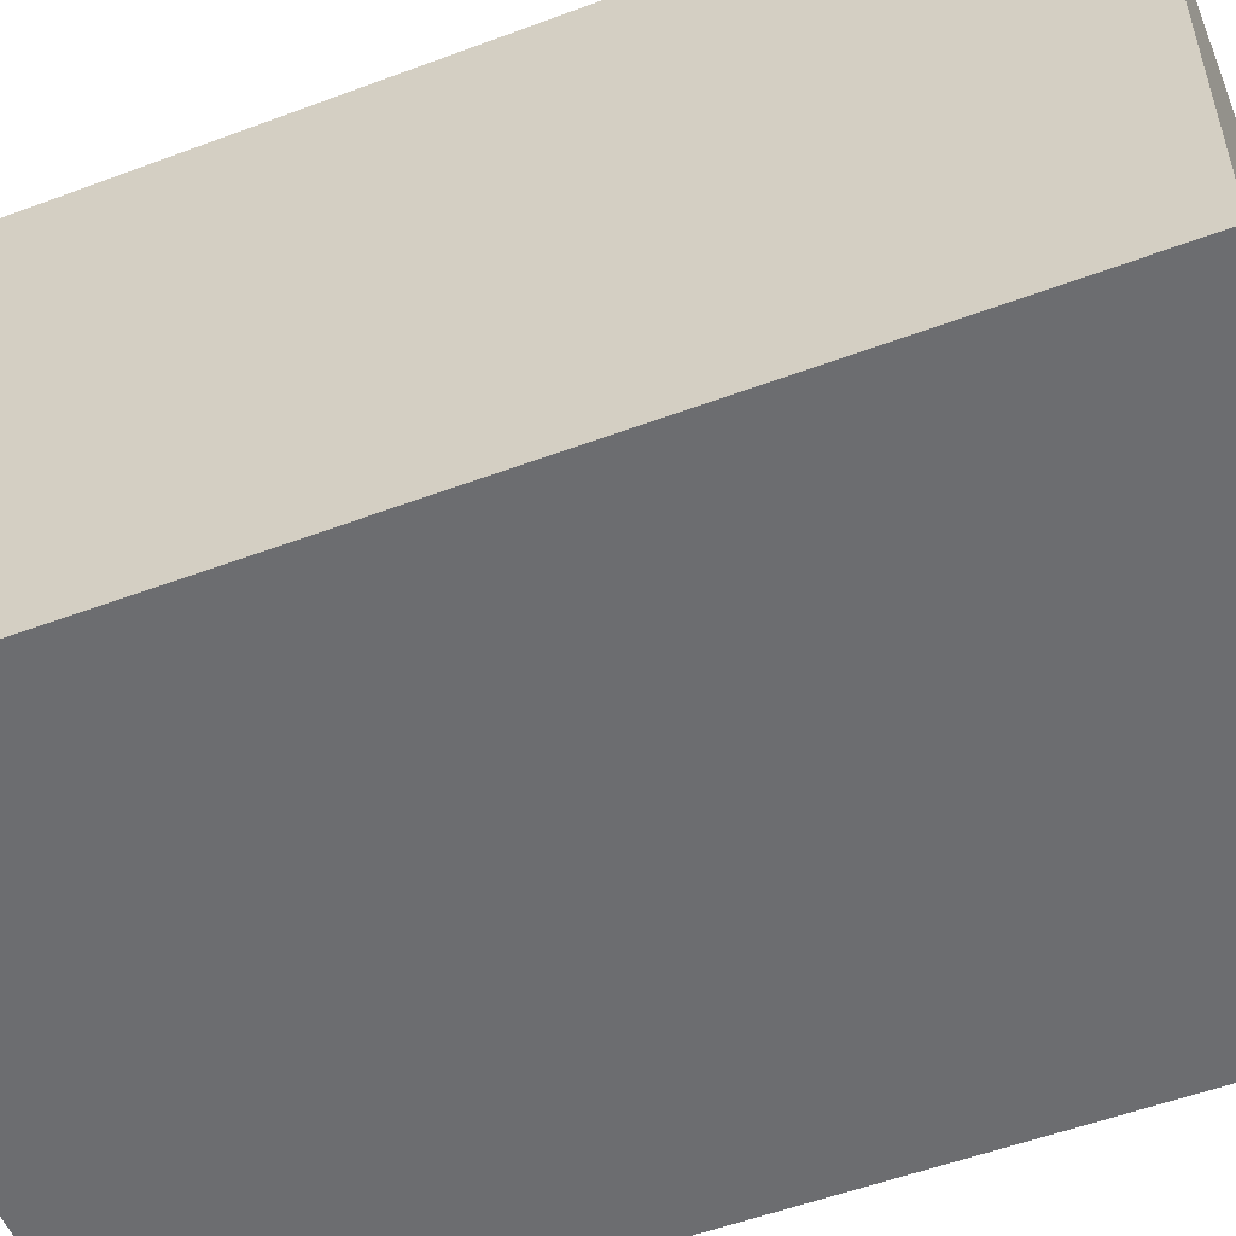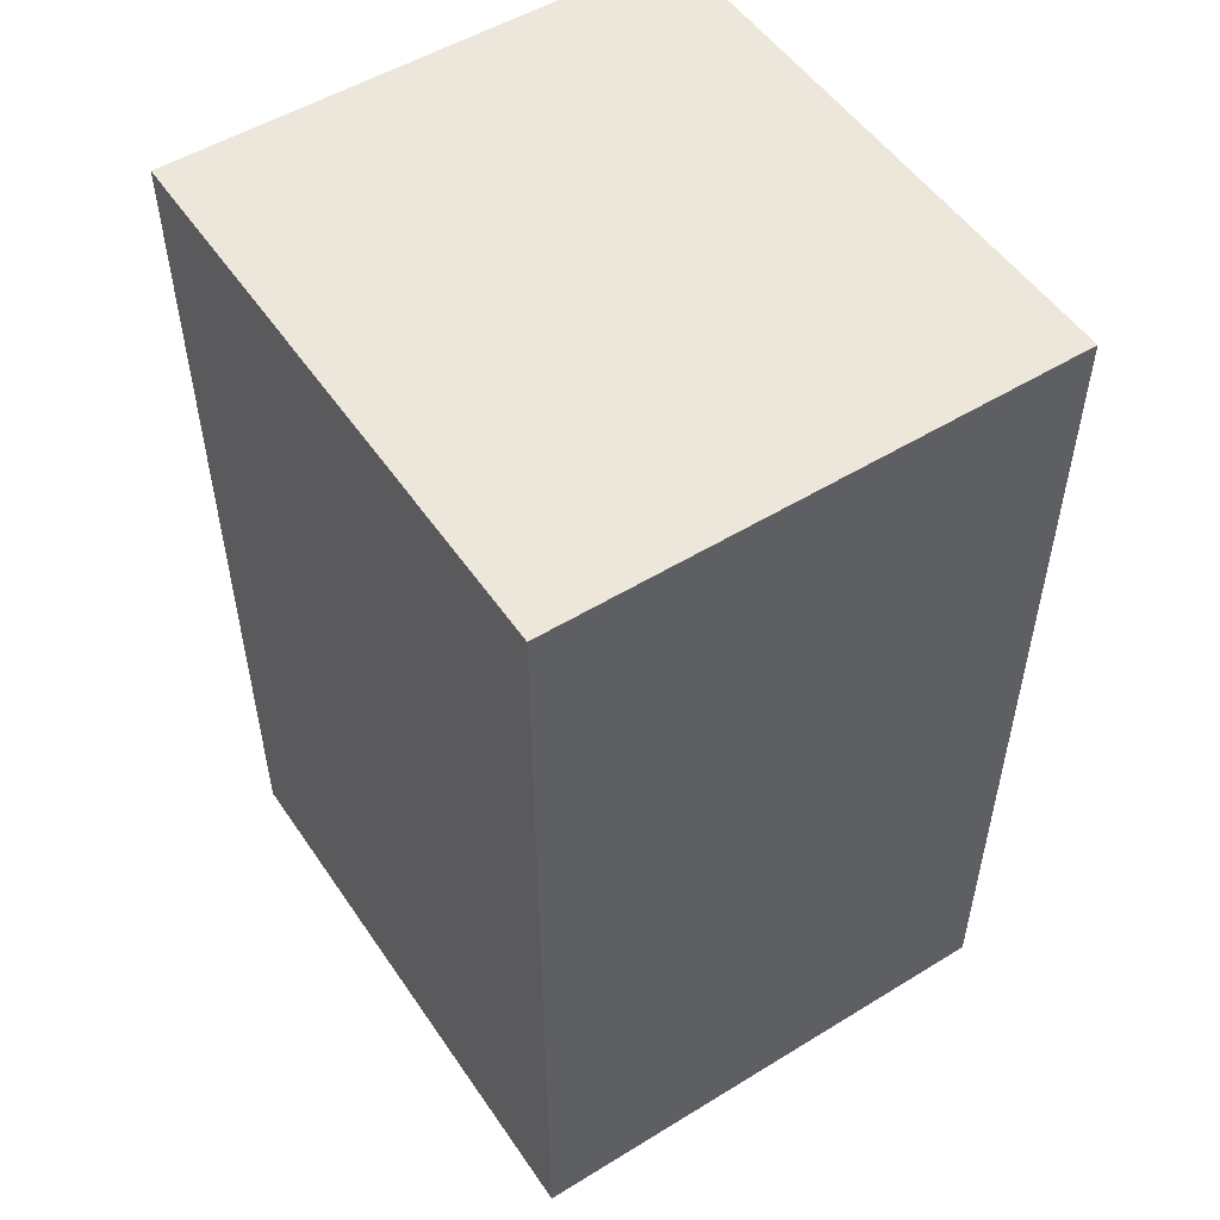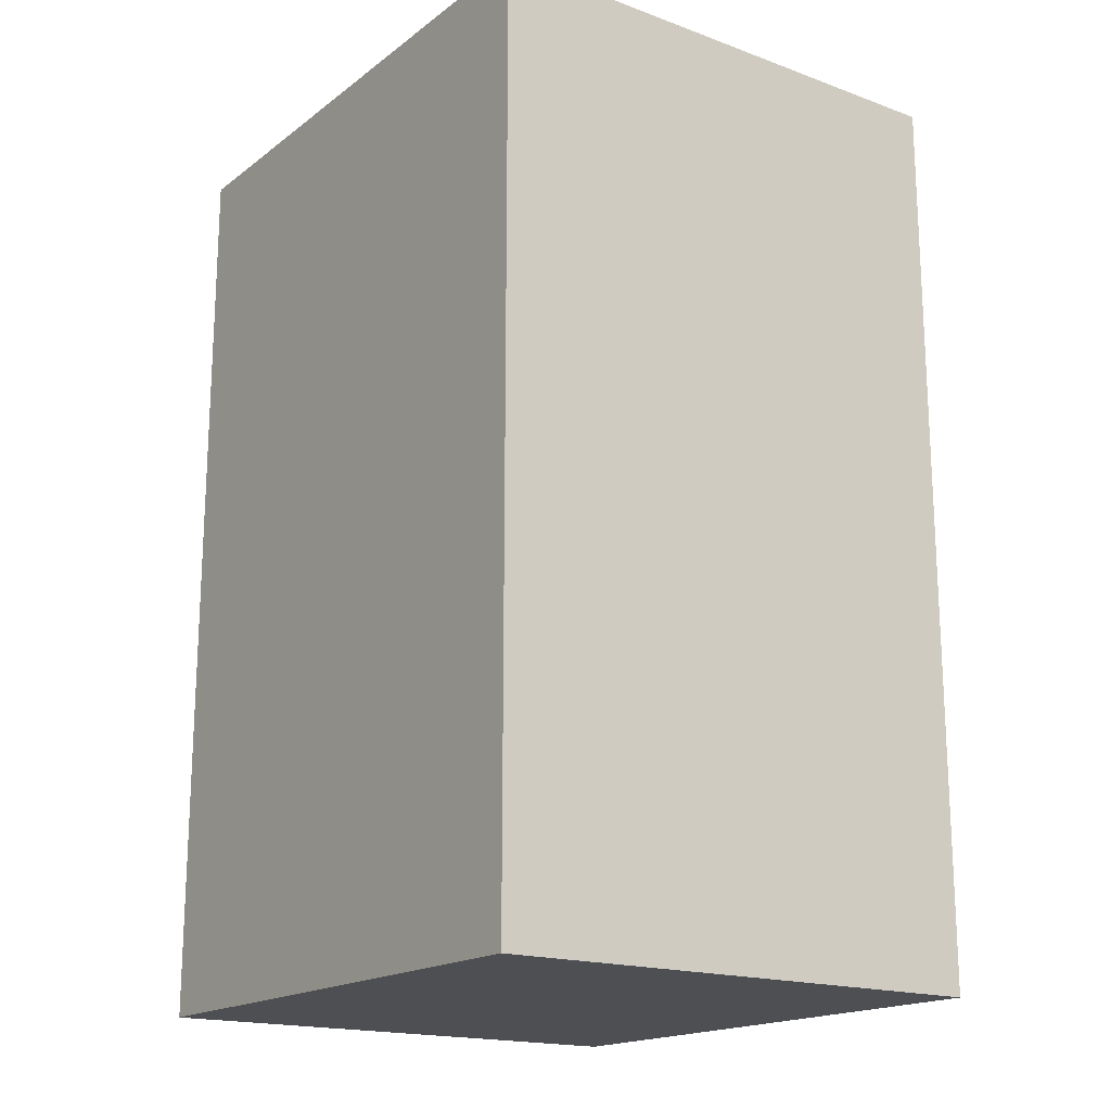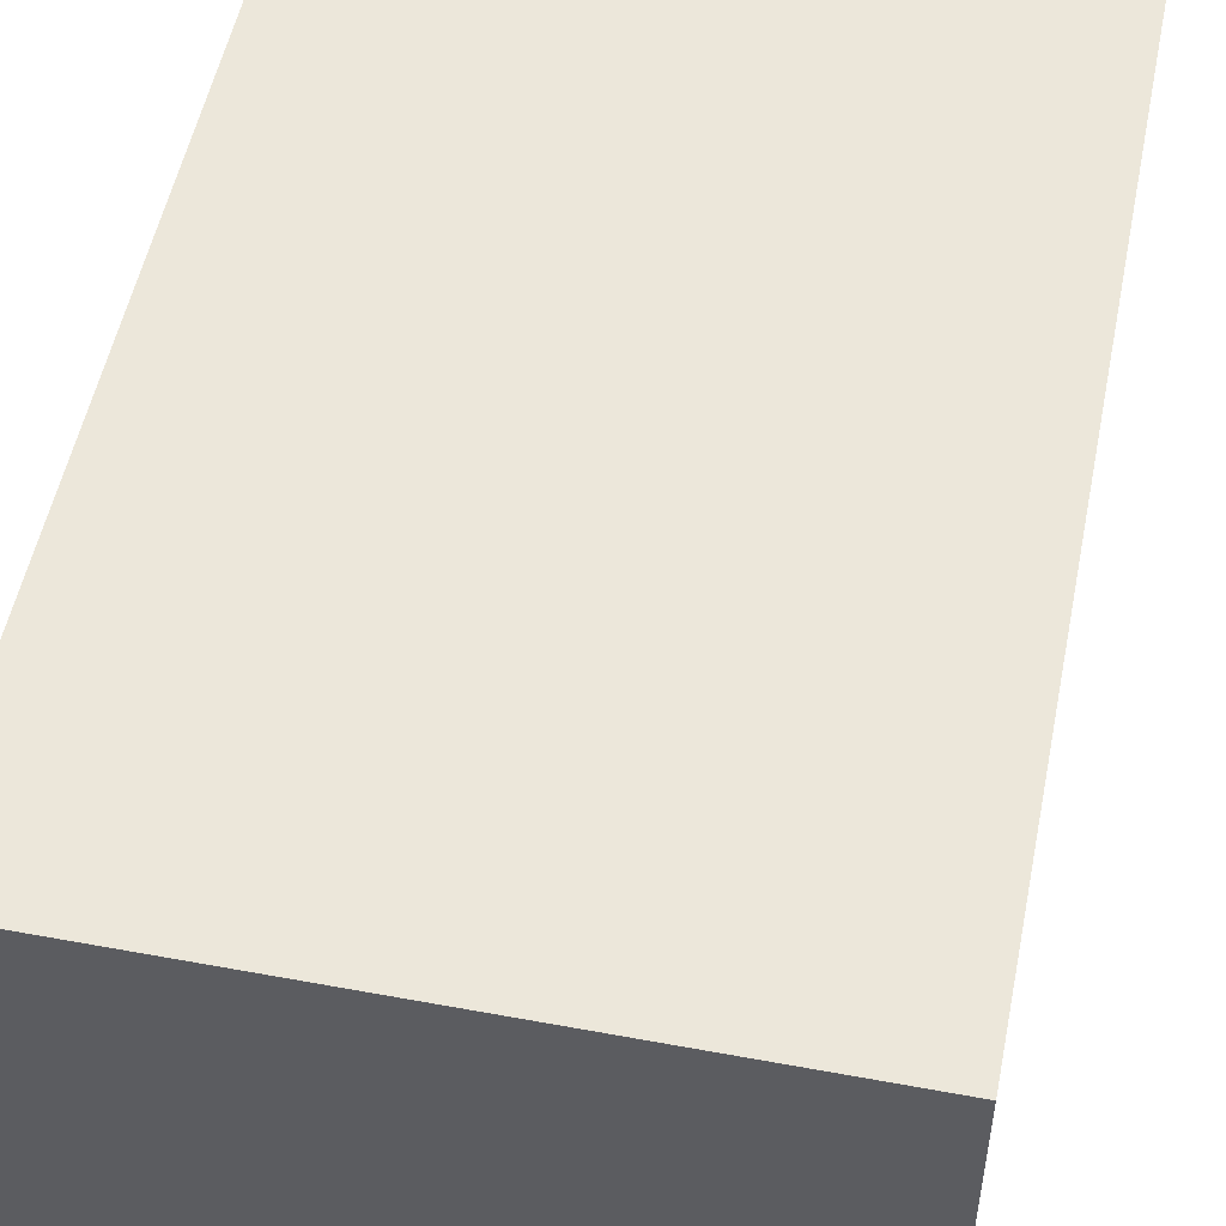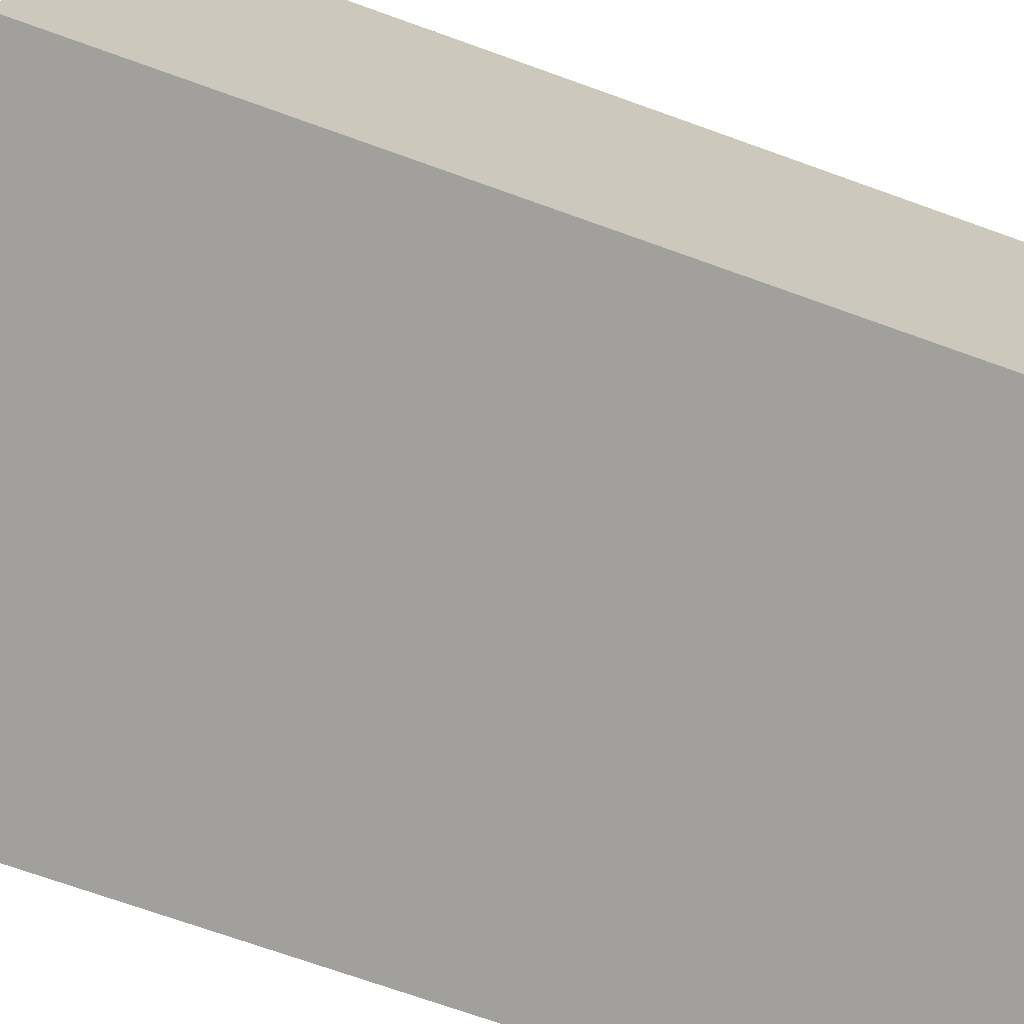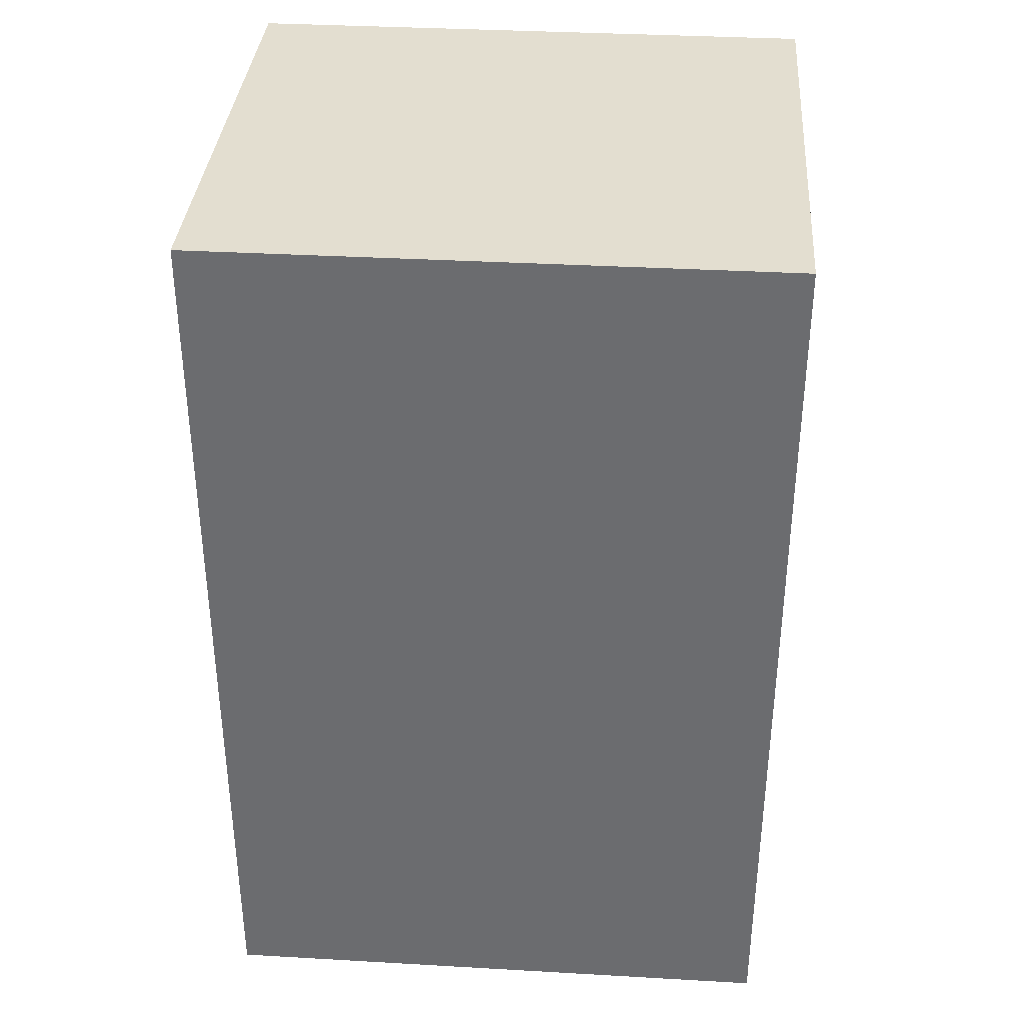
<metadata>
{"format":"obj","ext":"obj","renderer":"f3d","projection":"perspective","resolution":1024,"background":"white","views":[{"elev":-54.0,"azim":-68.3,"up":"+Y"},{"elev":52.4,"azim":56.6,"up":"+Z"},{"elev":-17.8,"azim":54.5,"up":"+Z"},{"elev":52.4,"azim":11.3,"up":"+Y"},{"elev":-71.7,"azim":-109.7,"up":"+Y"},{"elev":35.8,"azim":4.3,"up":"+Z"}]}
</metadata>
<code>
v 0.01627 0.0008542 0.05189
v 0.01627 -0.01309 0.05189
v 0.01627 0.0008542 0.0271
v 0.0007752 0.0008542 0.0271
v 0.0007752 0.0008542 0.05189
v 0.0007752 -0.01309 0.0271
v 0.01627 -0.01309 0.0271
v 0.0007752 -0.01309 0.05189
f 1 2 3
f 1 3 4
f 5 2 1
f 5 1 4
f 6 4 3
f 6 5 4
f 7 6 3
f 7 3 2
f 7 2 6
f 8 6 2
f 8 2 5
f 8 5 6

</code>
